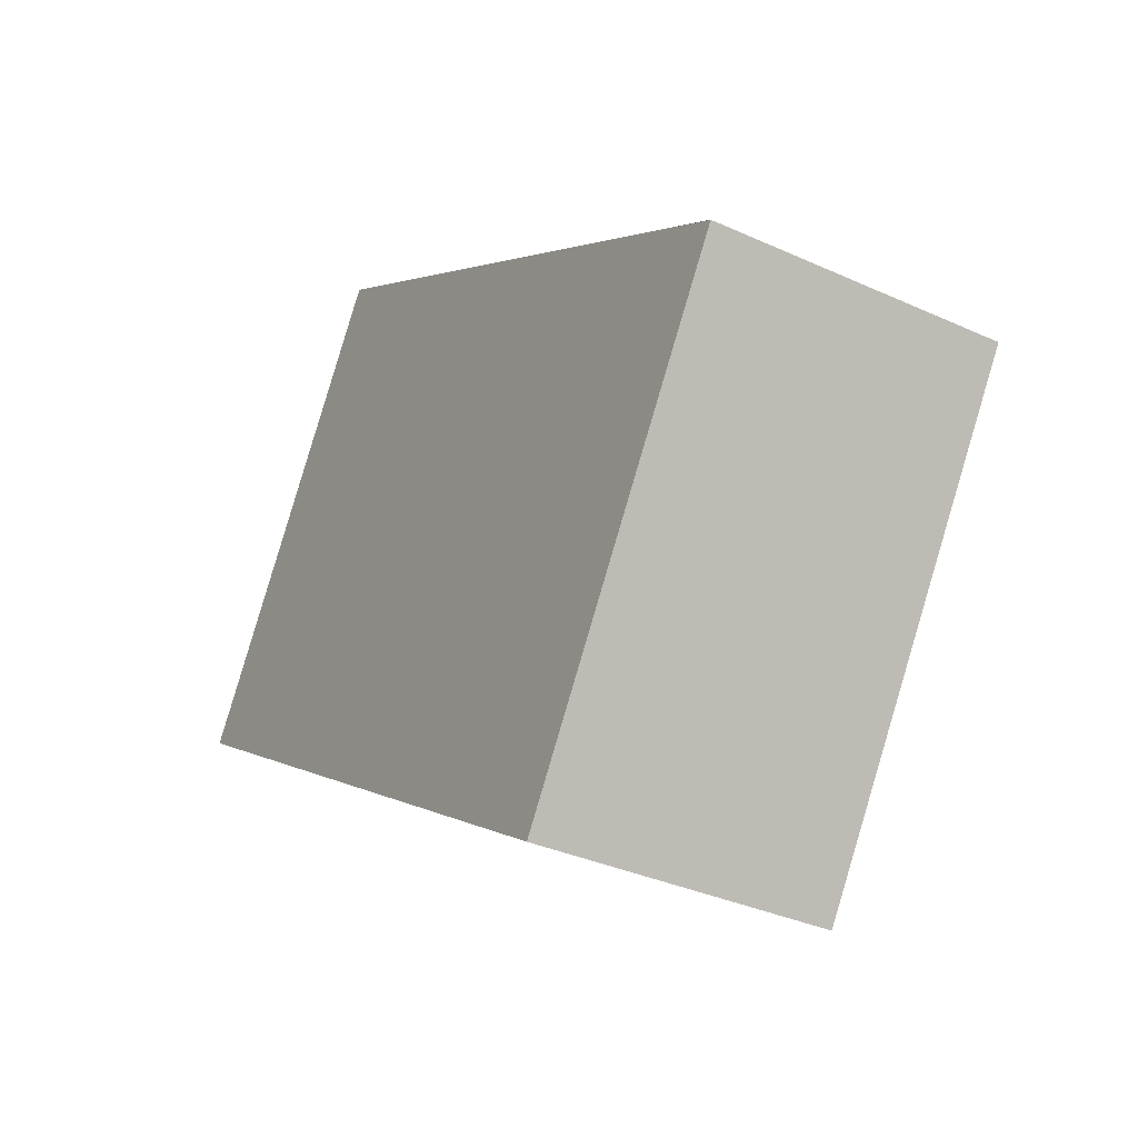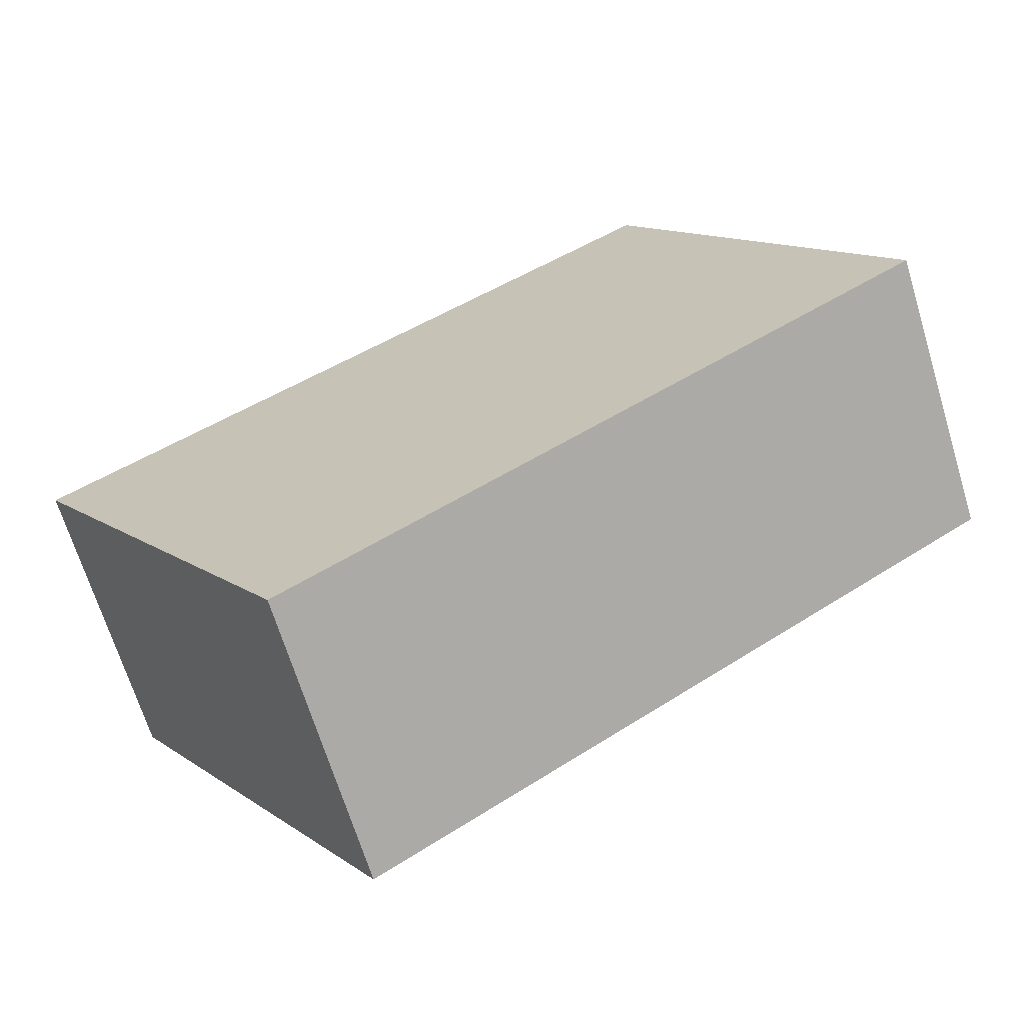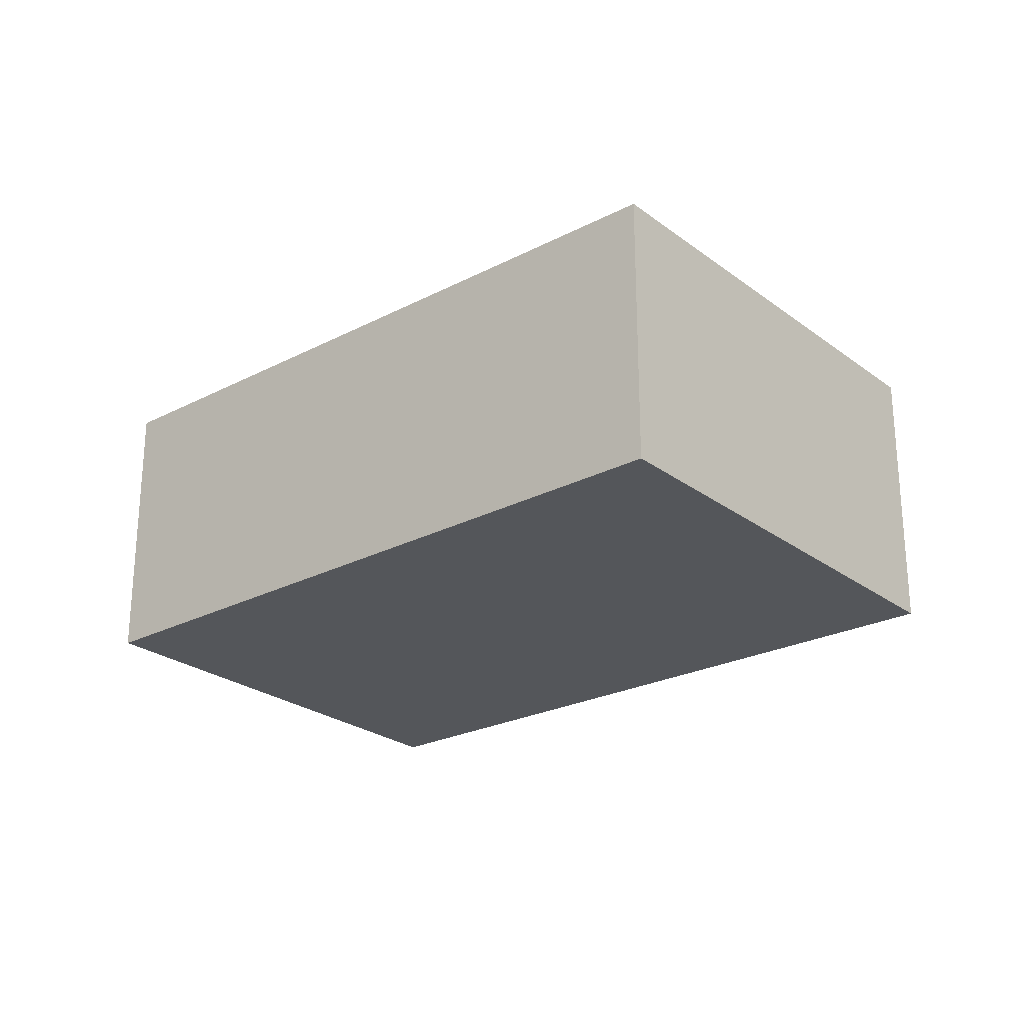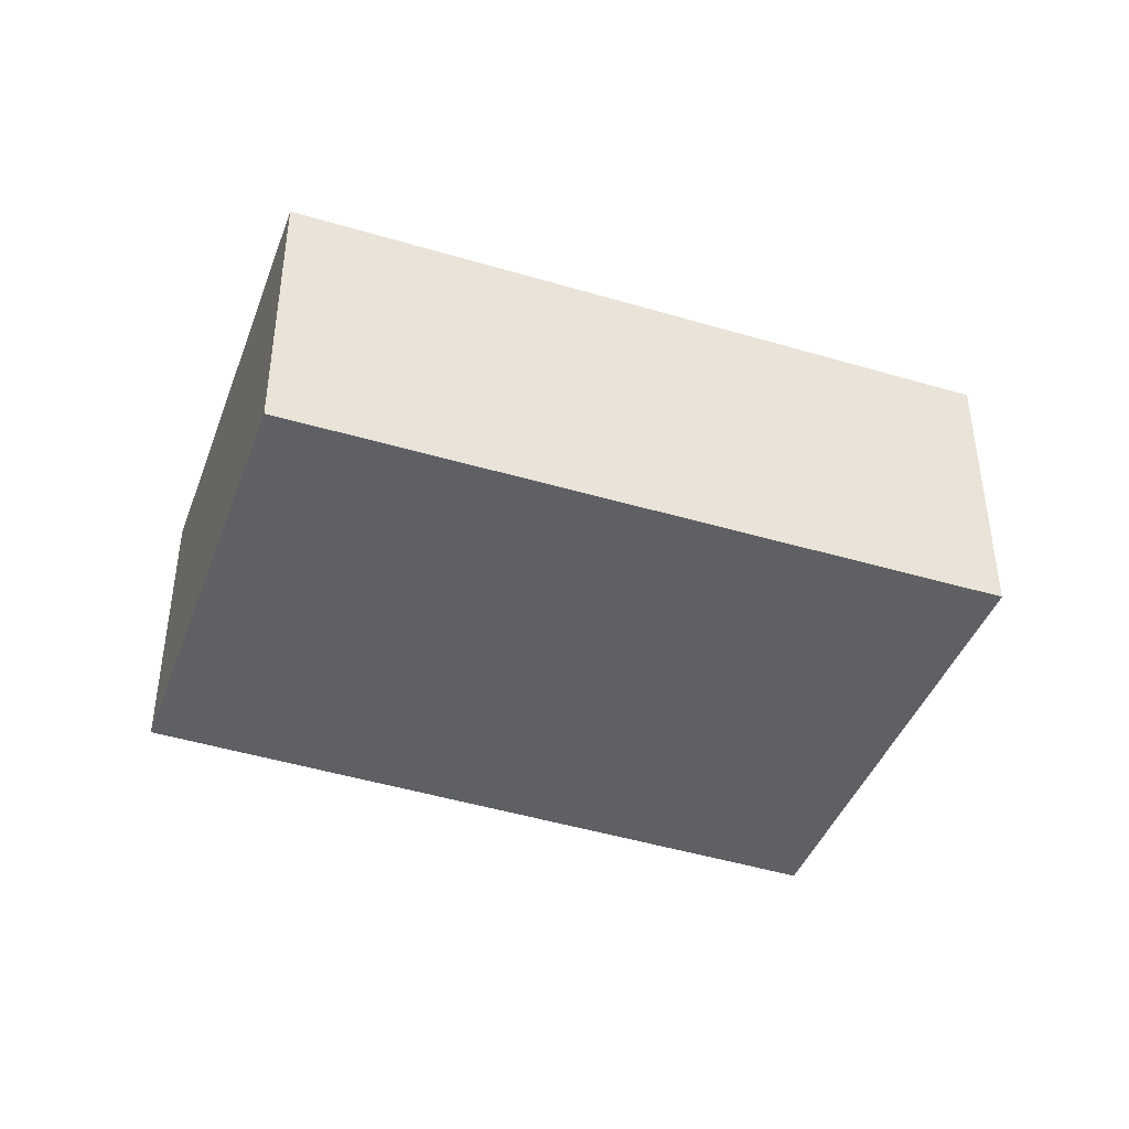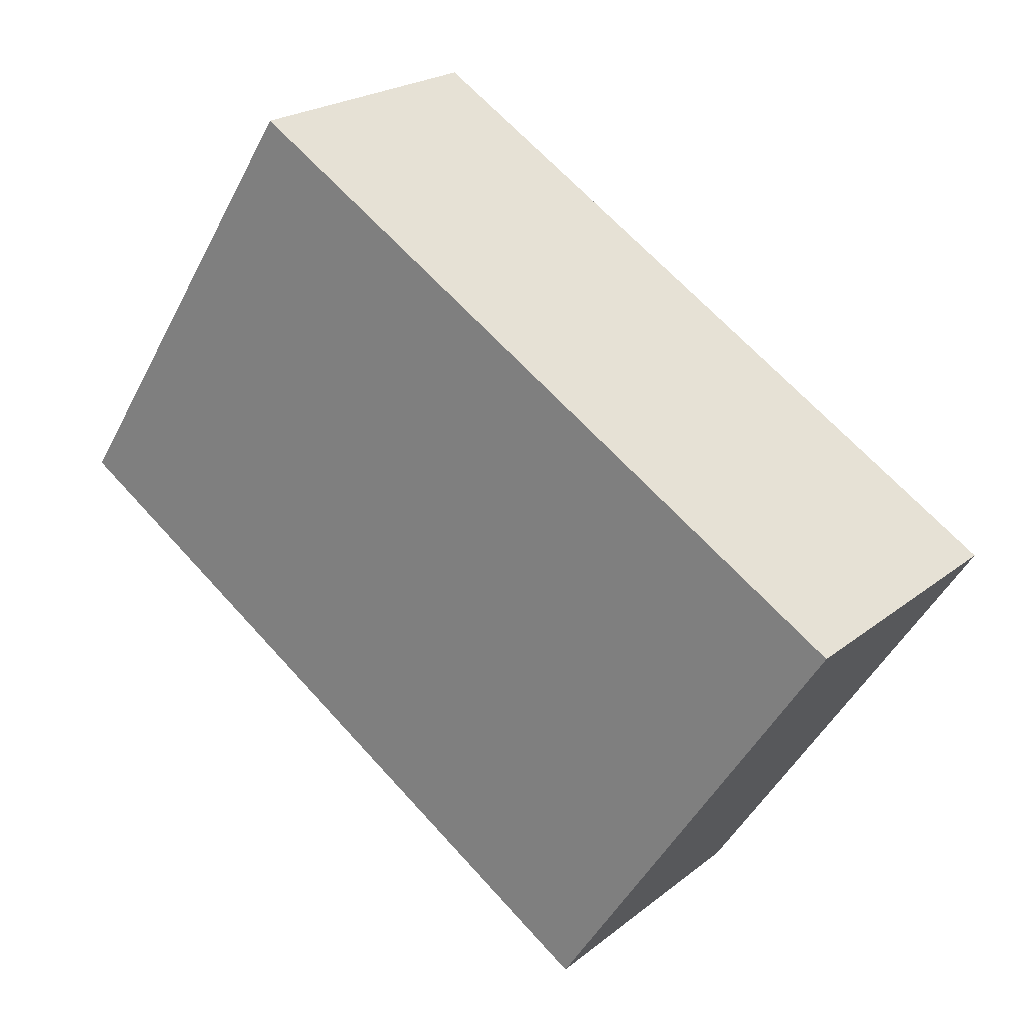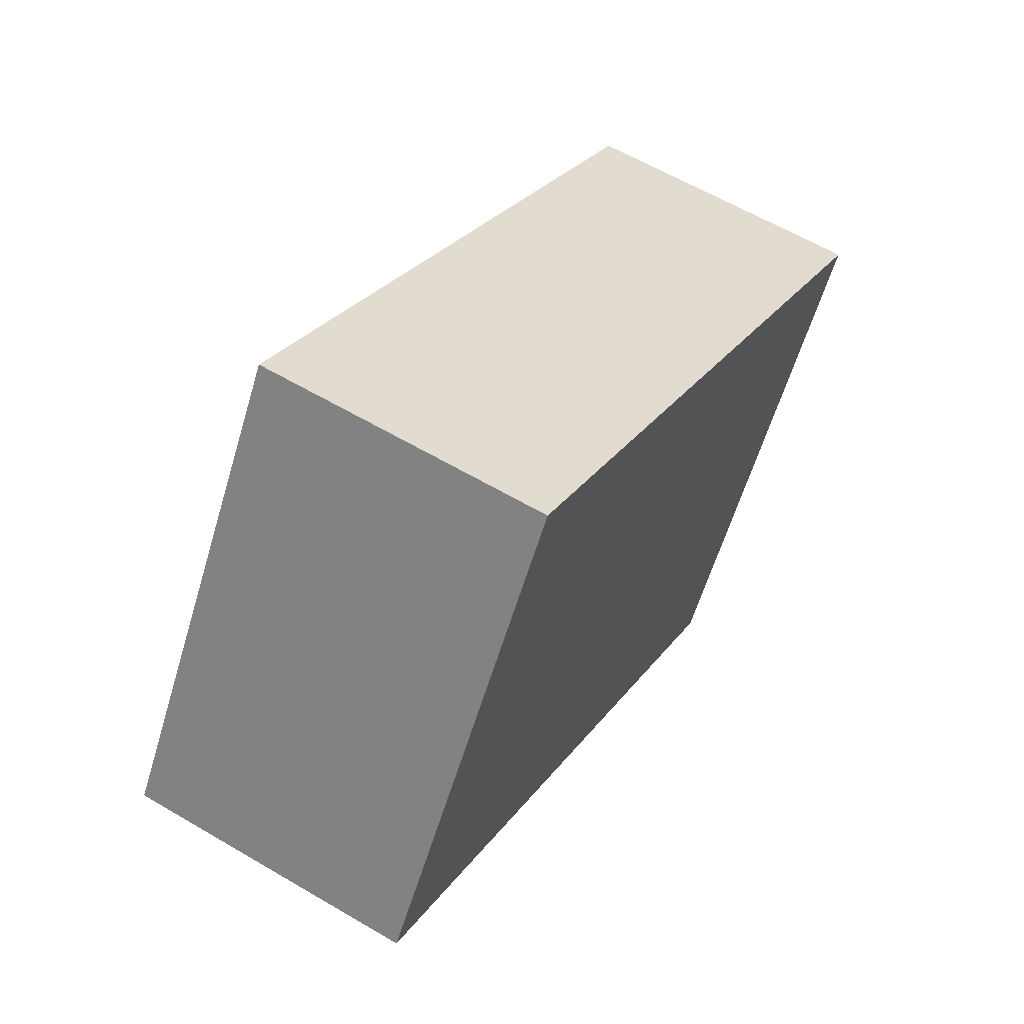
<metadata>
{"format":"obj","ext":"obj","renderer":"f3d","projection":"perspective","resolution":1024,"background":"white","views":[{"elev":-34.6,"azim":-121.4,"up":"+Z"},{"elev":-67.6,"azim":17.0,"up":"+Z"},{"elev":-25.2,"azim":-173.0,"up":"+Y"},{"elev":-42.5,"azim":127.5,"up":"+Y"},{"elev":22.0,"azim":-143.4,"up":"+Z"},{"elev":60.9,"azim":121.0,"up":"+Z"}]}
</metadata>
<code>
v  0 2.66 1.629e-16
v  8.295 2.66 -0.182
v  2.541 2.66 -3.916
v  5.831 2.66 3.616
v  8.295 1.114e-17 -0.182
v  2.541 2.398e-16 -3.916
v  0 0 0
v  5.831 -2.214e-16 3.616
g defaultobject
f 1 2 3
f 2 1 4
f 5 3 2
f 3 5 6
f 6 1 3
f 1 6 7
f 7 4 1
f 4 7 8
f 8 2 4
f 2 8 5
f 5 7 6
f 7 5 8

</code>
